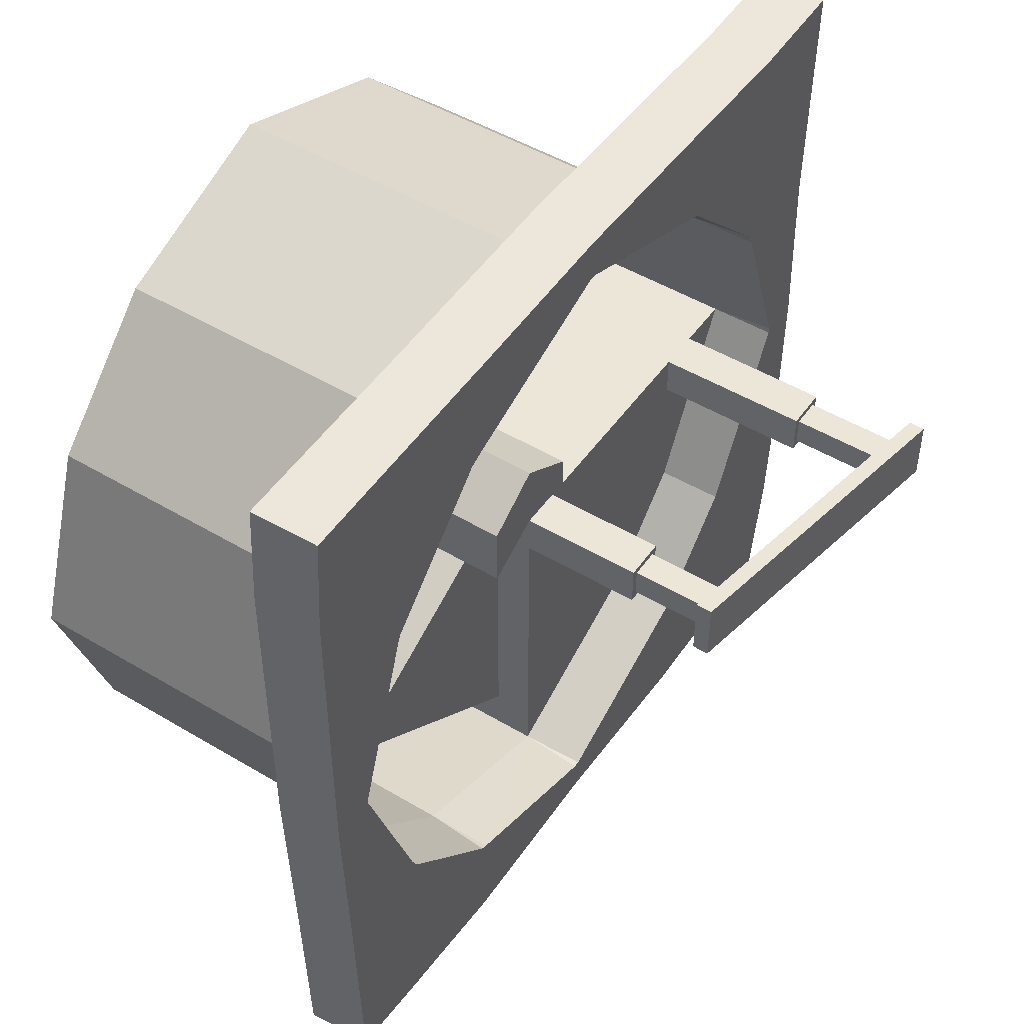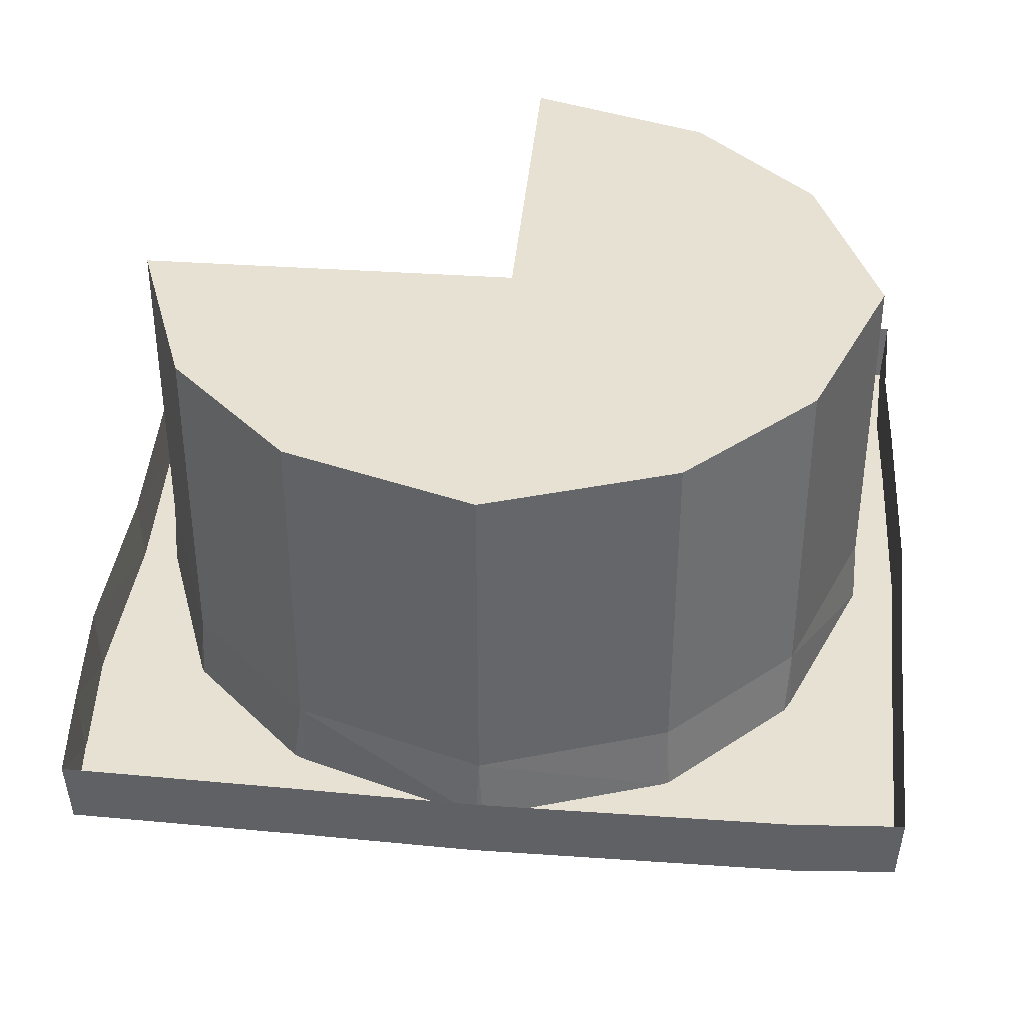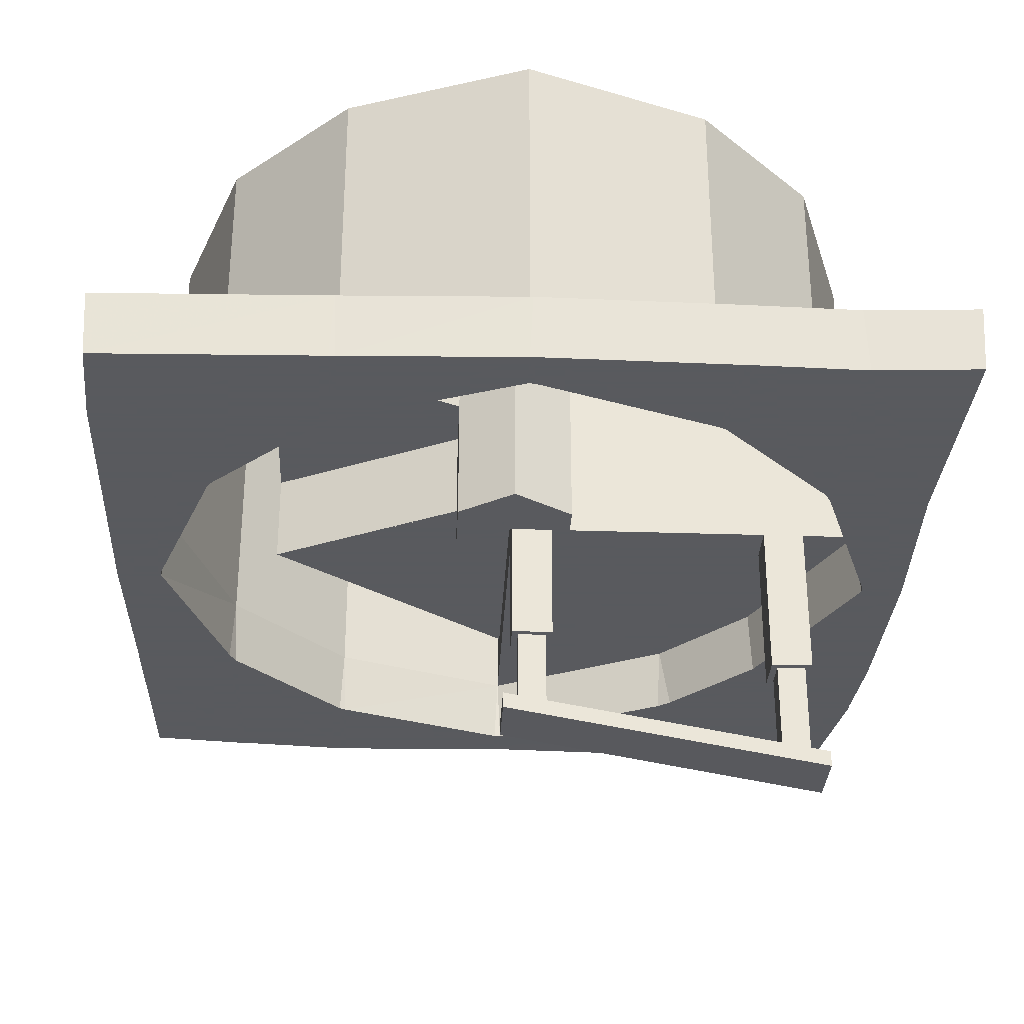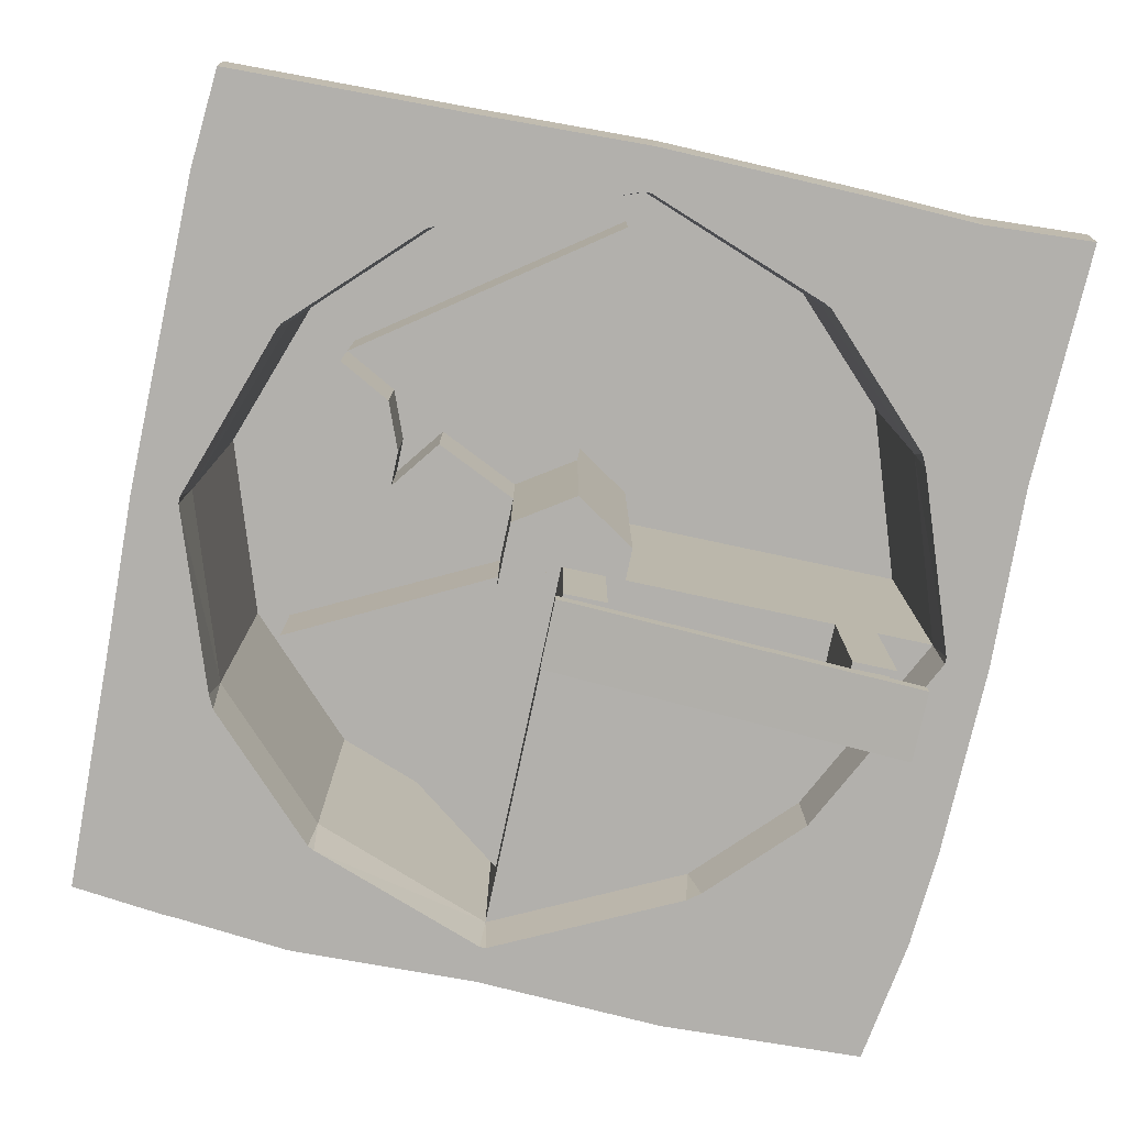
<metadata>
{"format":"obj","ext":"obj","renderer":"f3d","projection":"perspective","resolution":1024,"background":"white","views":[{"elev":48.8,"azim":-56.3,"up":"+Z"},{"elev":38.6,"azim":-85.0,"up":"+Y"},{"elev":-31.2,"azim":-2.7,"up":"+Y"},{"elev":-78.8,"azim":-12.1,"up":"+Y"}]}
</metadata>
<code>
v 0.08594 -0.5 -0.08594
v 0.01562 -0.5 -0.08594
v 0.01562 -0.2969 -0.08594
v 0.08594 -0.2969 -0.08594
v 0.08594 -0.5 -0.01562
v 0.08594 -0.2969 -0.01562
v 0.01562 -0.5 -0.01562
v 0.01562 -0.2969 -0.01562
v 0 -0.2969 0
v 0 -0.2969 -0.1016
v 0.1016 -0.2969 -0.1016
v 0.1016 -0.2969 0
v 0.1016 0 0
v 0 0 0
v 0 0 -0.1016
v 0.1016 0 -0.1016
v 0 0.7578 0.7656
v 0 0.7656 0.7656
v 0 0.7656 0.1719
v 0 0.7578 0.1719
v 0 0.5312 0.7656
v -0.6172 0.7578 0.3203
v -0.6172 0.5312 0.3203
v 0 0.5312 0.1719
v -0.1406 0.7578 0.07812
v -0.1406 0.5312 0.07812
v -0.6172 0.3203 0.3203
v -0.6172 0.5312 -0.3203
v -0.6172 0.3203 -0.3203
v -0.4375 0.3203 0.04688
v -0.4375 0.3203 0.1328
v -0.4844 0.3203 0.25
v -0.4844 0.5312 0.25
v -0.4375 0.5312 0.1328
v -0.4375 0.5312 0.04688
v -0.3438 0.3203 0.1719
v -0.3438 0.5312 0.1719
v -0.1406 0.3203 0.07812
v -0.1406 0.5312 -0.07812
v -0.1406 0.3203 -0.07812
v -0.6172 0.09375 -0.3203
v 0 0.3203 -0.7734
v 0 0.09375 -0.7734
v 0 0.09375 0
v -0.1406 0.09375 -0.07812
v 0 0.3203 0
v 0.1484 0 0.07812
v 0 0 0.1719
v 0.1484 0 0
v 0.1484 0.1094 0
v 0.1484 0.1094 0.07812
v 0 0.1094 0.1719
v -0.1406 0 0.07812
v -0.1406 0 -0.07812
v -0.1406 0.1094 -0.07812
v 0 0.1094 0
v 0 0 -0.8828
v 0.4453 0 -0.6641
v 0.6641 0 -0.4375
v 0.8828 0 0
v 0.8828 0.1094 0
v -0.1406 0.1094 0.07812
v -0.1406 0.2188 0.07812
v -0.1406 0.2188 -0.07812
v -0.1406 0.3281 0.07812
v -0.1406 0.3281 -0.07812
v -0.1406 0.4375 0.07812
v -0.1406 0.4375 -0.07812
v -0.1406 0.5391 0.07812
v -0.1406 0.5391 -0.07812
v -0.1406 0.7656 0.07812
v -0.1406 0.7656 -0.07812
v 0 0.2188 0.1719
v 0 0.3281 0.1719
v 0 0.4375 0.1719
v 0 0.5391 0.1719
v 0.1484 0.2188 0.07812
v 0.1484 0.3281 0.07812
v 0.1484 0.4375 0.07812
v 0.1484 0.5391 0.07812
v 0.1484 0.7656 0.07812
v 0.1484 0.2188 0
v 0.1484 0.3281 0
v 0.1484 0.4375 0
v 0.1484 0.5391 0
v 0.1484 0.7656 0
v -0.4375 0.7656 0.7188
v 0 0.7656 0.8828
v 0 0.6562 0.8828
v -0.4375 0.6562 0.7188
v -0.7266 0.7656 0.4297
v 0 0.7656 0
v 0.8828 0.7656 0
v 0.7344 0.7656 0.4297
v 0.4453 0.7656 0.7188
v 0.4453 0.6562 0.7188
v 0.4453 0.5391 0.7188
v 0 0.5391 0.8828
v -0.4375 0.5391 0.7188
v -0.7266 0.6562 0.4297
v -0.875 0.7656 0
v 0 0.7656 -0.8828
v 0 0.6562 -0.8828
v 0 0.6562 0
v 0 0.5391 -0.8828
v 0 0.5391 0
v 0 0.4375 -0.8828
v 0 0.4375 0
v 0 0.3281 -0.8828
v 0 0.3281 0
v 0 0.2188 -0.8828
v 0 0.2188 0
v 0 0.1094 -0.8828
v -0.4375 0 -0.7266
v -0.4297 -0.1562 -0.7422
v -0.007812 -0.1562 -0.8906
v 0.007812 -0.1562 -0.8906
v 0.4375 -0.1562 -0.6797
v 0.4688 -0.1562 -0.6562
v 0.6719 -0.1562 -0.4453
v 0.6797 -0.1562 -0.4297
v 0.8906 -0.1562 -0.007812
v 0.8906 -0.1562 0.007812
v 0.7344 0 0.4297
v 0.7344 0.1094 0.4297
v 0.7344 0.2188 0.4297
v 0.8828 0.2188 0
v -0.875 0.6562 0
v -0.7266 0.7656 -0.4375
v -0.4375 0.7656 -0.7266
v -0.4375 0.6562 -0.7266
v -0.4375 0.5391 -0.7266
v -0.4375 0.4375 -0.7266
v -0.4375 0.3281 -0.7266
v -0.4375 0.2188 -0.7266
v -0.4375 0.1094 -0.7266
v -0.7266 0 -0.4375
v -0.7188 -0.1562 -0.4609
v -0.4453 -0.1562 -0.7344
v -0.4297 -0.1562 -0.9922
v -0.007812 -0.1562 -0.9766
v 0.007812 -0.1562 -0.9766
v 0.4375 -0.1562 -0.9922
v 0.4531 -0.1562 -0.9922
v 0.4531 -0.1562 -0.6719
v 0.9688 -0.1562 -0.6562
v 0.9844 -0.1562 -0.4453
v 0.9844 -0.1562 -0.4297
v 0.9922 -0.1562 -0.007812
v 0.9922 -0.1562 0.007812
v 0.7422 -0.1562 0.4219
v 0.7266 -0.1562 0.4531
v 0.4453 0 0.7188
v 0.4453 0.1094 0.7188
v 0.4453 0.2188 0.7188
v 0.4453 0.3281 0.7188
v 0.7344 0.3281 0.4297
v 0.8828 0.3281 0
v 0.8828 0.6562 0
v 0.7344 0.6562 0.4297
v 0.7344 0.5391 0.4297
v 0.7344 0.4375 0.4297
v 0.4453 0.4375 0.7188
v 0 0.4375 0.8828
v -0.4375 0.4375 0.7188
v -0.7266 0.5391 0.4297
v -0.875 0.5391 0
v -0.7266 0.6562 -0.4375
v -0.7266 0.5391 -0.4375
v -0.7266 0.4375 -0.4375
v -0.7266 0.3281 -0.4375
v -0.7266 0.2188 -0.4375
v -0.7266 0.1094 -0.4375
v -0.875 0 0
v -0.8828 -0.1562 -0.007812
v -0.7344 -0.1562 -0.4297
v -0.7344 -0.1562 -0.4453
v -0.7188 -0.1562 -0.9688
v -0.4453 -0.1562 -0.9922
v -0.4375 0 -1
v 0 0 -0.9844
v 0.4453 0 -1
v 0.9219 -0.1562 -0.9688
v 0.9688 -0.1562 -0.6719
v 0.9766 0 -0.6641
v 0.9922 0 -0.4375
v 1 0 0
v 0.9766 -0.1562 0.4219
v 0.9766 -0.1562 0.4375
v 0.7422 -0.1562 0.4375
v 0.7266 -0.1562 0.9766
v 0.4688 -0.1562 0.9844
v 0.4531 -0.1562 0.7266
v 0.4375 -0.1562 0.7344
v 0 0 0.8828
v 0 0.1094 0.8828
v 0 0.2188 0.8828
v 0 0.3281 0.8828
v 0.8828 0.4375 0
v 0.8828 0.5391 0
v -0.875 0.4375 0
v -0.875 0.3281 0
v -0.875 0.2188 0
v -0.875 0.1094 0
v -0.7266 0 0.4297
v -0.7422 -0.1562 0.4219
v -0.8828 -0.1562 0.007812
v -0.9922 -0.1562 -0.007812
v -0.9766 -0.1562 -0.4297
v -0.9766 -0.1562 -0.4453
v -0.7344 -0.1562 -0.9688
v -0.7266 0 -0.9766
v -0.7266 0.4375 0.4297
v -0.7266 0.3281 0.4297
v -0.7266 0.2188 0.4297
v -0.7266 0.1094 0.4297
v -0.4375 0 0.7188
v -0.4609 -0.1562 0.7109
v -0.7344 -0.1562 0.4375
v -0.9922 -0.1562 0.4219
v -0.9922 -0.1562 0.007812
v -1 0 0
v -0.9844 0 -0.4375
v -0.9609 -0.1562 -0.9453
v -0.9688 0 -0.9531
v -0.4375 0.3281 0.7188
v -0.4375 0.2188 0.7188
v -0.4375 0.1094 0.7188
v -0.007812 -0.1562 0.8906
v -0.4297 -0.1562 0.7266
v -0.4453 -0.1562 0.7266
v -0.9922 -0.1562 0.7109
v -0.9922 -0.1562 0.4375
v -1 0 0.4297
v 0.9922 -0.1562 0.9922
v 0.9844 0 0.4297
v 1 0 1
v 0.7422 -0.1562 0.9766
v 0.7344 0 0.9844
v 0.4609 0 0.9922
v 0.4531 -0.1562 0.9844
v 0.007812 -0.1562 0.9922
v 0.007812 -0.1562 0.8906
v -0.007812 -0.1562 0.9922
v -0.4297 -0.1562 0.9766
v -0.4453 -0.1562 0.9766
v -0.9922 -0.1562 0.7266
v -1 0 0.7188
v 0 0 1
v 0.9297 0 -0.9766
v -0.9766 -0.1562 0.9609
v -0.4375 0 0.9844
v -0.9844 0 0.9688
v 0.1484 0.6562 0
v 0.7344 -0.625 -0.08594
v 0.6641 -0.625 -0.08594
v 0.6641 -0.375 -0.08594
v 0.7344 -0.375 -0.08594
v 0.7344 -0.625 -0.01562
v 0.7344 -0.375 -0.01562
v 0.6641 -0.625 -0.01562
v 0.6641 -0.375 -0.01562
v 0.6484 -0.375 0
v 0.6484 -0.375 -0.1016
v 0.75 -0.375 -0.1016
v 0.75 -0.375 0
v 0.75 0 0
v 0.6484 0 0
v 0.6484 0 -0.1016
v 0.75 0 -0.1016
v 0.7734 -0.6641 -0.125
v -0.02344 -0.5234 -0.125
v -0.02344 -0.4844 -0.125
v 0.7734 -0.625 -0.125
v 0.7734 -0.6641 0.03125
v -0.02344 -0.5234 0.03125
v -0.02344 -0.4844 0.03125
v 0.7734 -0.625 0.03125
v 0.08594 -0.5 -0.08594
f 1 2 3
f 1 3 4
f 1 4 5
f 5 4 6
f 5 6 7
f 7 6 8
f 7 8 2
f 2 8 3
f 9 12 13
f 9 13 14
f 9 14 10
f 10 14 15
f 10 15 11
f 11 15 16
f 11 16 12
f 12 16 13
f 29 28 39
f 29 39 40
f 41 29 42
f 41 42 43
f 41 45 29
f 29 45 40
f 46 44 43
f 46 43 42
f 14 56 57
f 14 60 61
f 14 61 56
f 56 113 57
f 255 256 257
f 255 257 258
f 255 258 259
f 259 258 260
f 259 260 261
f 261 260 262
f 261 262 256
f 256 262 257
f 263 266 267
f 263 267 268
f 263 268 264
f 264 268 269
f 264 269 265
f 265 269 270
f 265 270 266
f 266 270 267
f 271 275 272
f 272 275 276
f 3 8 9
f 3 9 10
f 3 10 4
f 4 10 11
f 4 11 6
f 6 11 12
f 6 12 8
f 8 12 9
f 64 63 65
f 64 65 66
f 63 73 74
f 63 74 65
f 73 77 78
f 73 78 74
f 77 82 83
f 77 83 78
f 57 114 115
f 57 115 116
f 57 117 58
f 58 117 118
f 58 119 59
f 59 119 120
f 59 121 60
f 60 121 122
f 60 123 124
f 114 137 138
f 114 138 139
f 115 140 141
f 115 141 116
f 117 142 118
f 118 142 143
f 119 146 147
f 119 147 120
f 121 148 149
f 121 149 122
f 123 150 151
f 123 151 124
f 124 152 153
f 137 174 175
f 137 175 176
f 138 178 179
f 138 179 139
f 144 183 184
f 144 184 145
f 150 188 151
f 152 191 192
f 152 192 193
f 152 193 153
f 153 194 195
f 174 205 206
f 174 206 207
f 175 208 176
f 176 208 209
f 177 210 211
f 205 217 218
f 205 218 219
f 206 220 221
f 206 221 207
f 210 224 211
f 217 195 229
f 217 229 230
f 218 232 233
f 218 233 219
f 235 238 189
f 189 238 190
f 194 241 242
f 194 242 243
f 194 243 195
f 229 244 230
f 230 244 245
f 231 246 247
f 251 247 246
f 257 262 263
f 257 263 264
f 257 264 258
f 258 264 265
f 258 265 260
f 260 265 266
f 260 266 262
f 262 266 263
f 271 272 273
f 271 273 274
f 271 274 275
f 272 276 277
f 272 277 273
f 276 275 278
f 276 278 277
f 275 274 278
f 17 18 19
f 17 19 20
f 21 23 24
f 23 26 24
f 68 67 69
f 68 69 70
f 70 69 71
f 70 71 72
f 67 75 76
f 67 76 69
f 69 76 19
f 69 19 71
f 75 79 80
f 75 80 76
f 76 80 81
f 76 81 19
f 79 84 85
f 79 85 80
f 80 85 86
f 80 86 81
f 87 91 92
f 87 92 88
f 88 92 93
f 88 93 94
f 88 94 95
f 91 101 102
f 91 102 92
f 101 129 102
f 102 129 130
f 21 17 22
f 21 22 23
f 21 24 17
f 17 24 20
f 23 22 25
f 23 25 26
f 27 29 30
f 27 30 31
f 27 31 32
f 29 40 30
f 30 40 36
f 36 40 38
f 66 65 67
f 66 67 68
f 65 74 75
f 65 75 67
f 74 78 79
f 74 79 75
f 78 83 84
f 78 84 79
f 27 23 28
f 27 28 29
f 27 32 23
f 23 32 33
f 33 32 31
f 33 31 34
f 34 31 30
f 34 30 35
f 35 30 36
f 35 36 37
f 37 36 38
f 37 38 26
f 41 43 44
f 41 44 45
f 14 57 58
f 14 58 59
f 14 59 60
f 47 48 49
f 47 49 50
f 47 50 51
f 47 51 48
f 48 51 52
f 48 52 53
f 48 53 14
f 48 14 49
f 53 54 14
f 14 54 55
f 14 55 56
f 54 53 62
f 54 62 55
f 53 52 62
f 57 116 117
f 58 118 119
f 59 120 121
f 60 122 123
f 114 139 115
f 115 139 140
f 116 141 142
f 116 142 117
f 118 143 144
f 118 144 145
f 118 145 119
f 119 145 146
f 120 147 148
f 120 148 121
f 122 149 150
f 122 150 123
f 124 151 152
f 137 176 138
f 138 176 177
f 138 177 178
f 139 179 140
f 140 179 180
f 141 181 142
f 142 181 143
f 143 181 182
f 143 182 144
f 145 184 146
f 146 184 185
f 146 185 147
f 147 185 186
f 147 186 148
f 149 187 150
f 150 187 188
f 151 188 189
f 151 189 190
f 151 190 152
f 152 190 191
f 153 193 194
f 174 207 175
f 175 207 208
f 176 209 210
f 176 210 177
f 177 211 178
f 178 211 212
f 178 212 179
f 179 212 180
f 205 219 206
f 206 219 220
f 207 221 208
f 208 221 222
f 209 223 210
f 210 223 224
f 217 230 218
f 218 230 231
f 218 231 232
f 219 233 220
f 220 233 234
f 220 234 221
f 221 234 222
f 190 238 191
f 191 238 239
f 191 239 192
f 192 239 240
f 192 240 241
f 192 241 193
f 193 241 194
f 195 243 229
f 229 243 244
f 230 245 246
f 230 246 231
f 231 247 232
f 232 247 248
f 188 187 236
f 188 236 189
f 242 249 244
f 242 244 243
f 224 223 225
f 251 253 247
f 247 253 248
f 245 244 249
f 245 249 252
f 245 252 246
f 55 62 63
f 55 63 64
f 62 52 73
f 62 73 63
f 52 51 77
f 52 77 73
f 51 50 82
f 51 82 77
f 87 88 89
f 87 89 90
f 87 90 91
f 88 95 96
f 88 96 89
f 90 100 91
f 91 100 101
f 92 102 103
f 92 103 104
f 101 100 128
f 101 128 129
f 102 130 131
f 102 131 103
f 94 93 159
f 94 159 160
f 94 160 95
f 95 160 96
f 128 168 129
f 129 168 130
f 130 168 131
f 159 93 86
f 159 86 254
f 89 96 97
f 89 97 98
f 89 98 90
f 90 98 99
f 90 99 100
f 104 103 105
f 104 105 106
f 103 131 132
f 103 132 105
f 96 160 161
f 96 161 97
f 99 166 100
f 100 166 128
f 128 166 167
f 128 167 168
f 131 168 169
f 131 169 132
f 160 159 200
f 160 200 161
f 168 167 169
f 159 254 200
f 200 254 85
f 106 105 107
f 106 107 108
f 105 132 133
f 105 133 107
f 97 161 162
f 97 162 163
f 97 163 98
f 98 163 164
f 98 164 99
f 99 164 165
f 99 165 166
f 132 169 170
f 132 170 133
f 161 200 199
f 161 199 162
f 169 167 201
f 169 201 170
f 166 165 213
f 166 213 167
f 167 213 201
f 200 85 199
f 199 85 84
f 108 107 109
f 108 109 110
f 107 133 134
f 107 134 109
f 133 170 171
f 133 171 134
f 156 198 164
f 156 164 163
f 156 163 157
f 157 163 162
f 157 162 158
f 158 162 199
f 158 199 84
f 158 84 83
f 170 201 202
f 170 202 171
f 201 213 214
f 201 214 202
f 165 164 198
f 165 198 226
f 165 226 213
f 213 226 214
f 110 109 111
f 110 111 112
f 109 134 135
f 109 135 111
f 126 155 156
f 126 156 157
f 126 157 127
f 127 157 158
f 127 158 83
f 127 83 82
f 134 171 172
f 134 172 135
f 155 197 198
f 155 198 156
f 171 202 203
f 171 203 172
f 202 214 215
f 202 215 203
f 214 226 227
f 214 227 215
f 226 198 197
f 226 197 227
f 112 111 113
f 112 113 56
f 61 125 126
f 61 126 127
f 61 127 82
f 61 82 50
f 111 135 136
f 111 136 113
f 125 154 155
f 125 155 126
f 135 172 173
f 135 173 136
f 154 196 197
f 154 197 155
f 172 203 204
f 172 204 173
f 203 215 216
f 203 216 204
f 215 227 228
f 215 228 216
f 227 197 196
f 227 196 228
f 57 113 114
f 60 124 125
f 60 125 61
f 113 136 114
f 114 136 137
f 124 153 154
f 124 154 125
f 136 173 137
f 137 173 174
f 153 195 196
f 153 196 154
f 173 204 174
f 174 204 205
f 204 216 205
f 205 216 217
f 216 228 217
f 217 228 195
f 228 196 195
f 140 180 141
f 141 180 181
f 144 182 183
f 148 186 149
f 149 186 187
f 208 222 209
f 209 222 223
f 211 224 225
f 211 225 212
f 235 189 236
f 235 236 237
f 235 237 238
f 232 248 233
f 233 248 234
f 238 237 239
f 242 241 240
f 242 240 249
f 183 182 250
f 183 250 184
f 184 250 185
f 251 246 252
f 251 252 253

</code>
